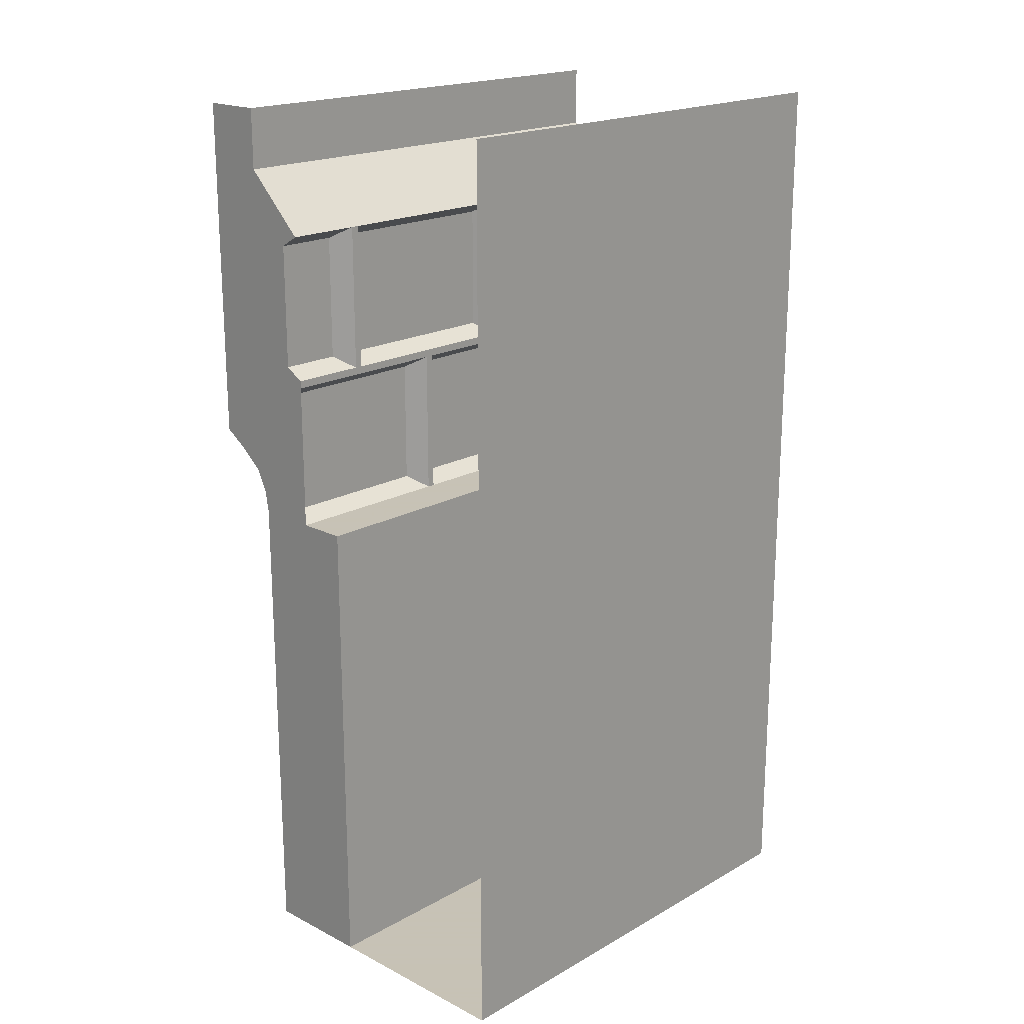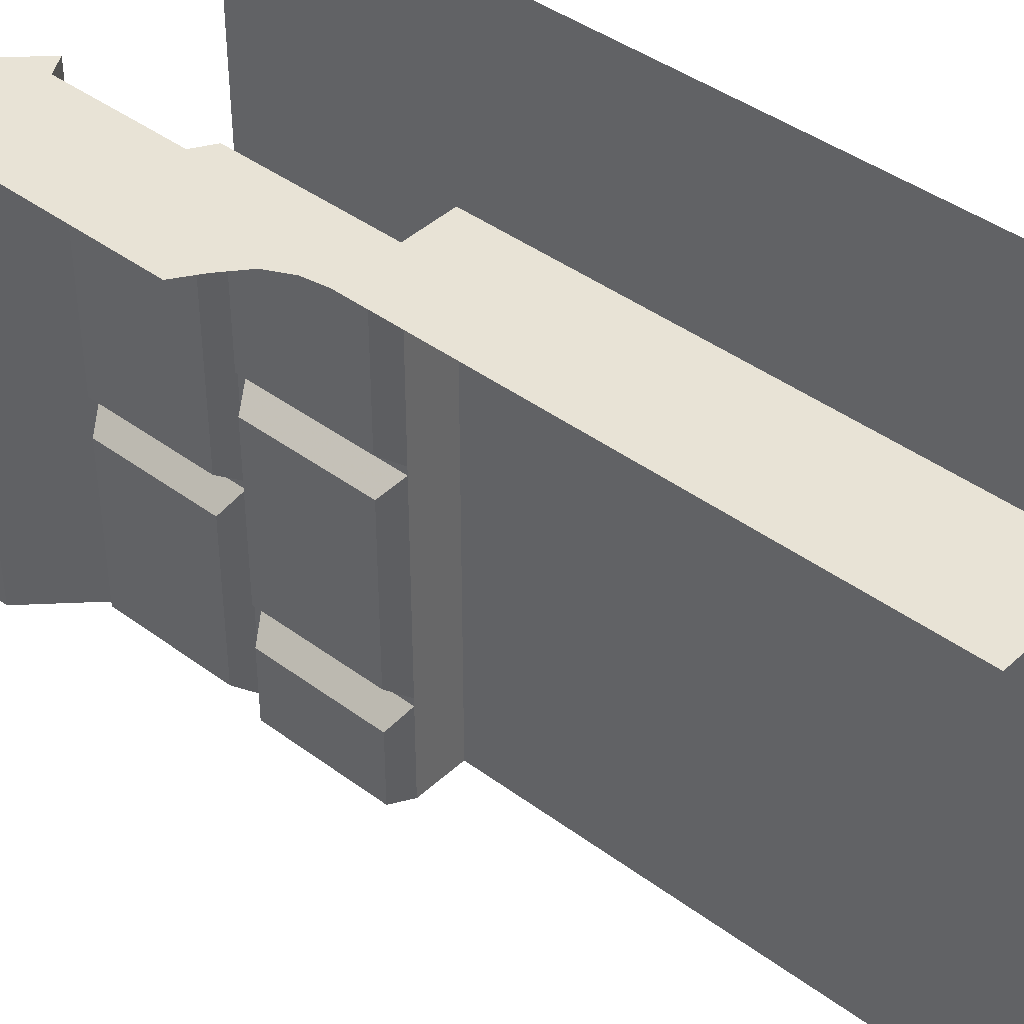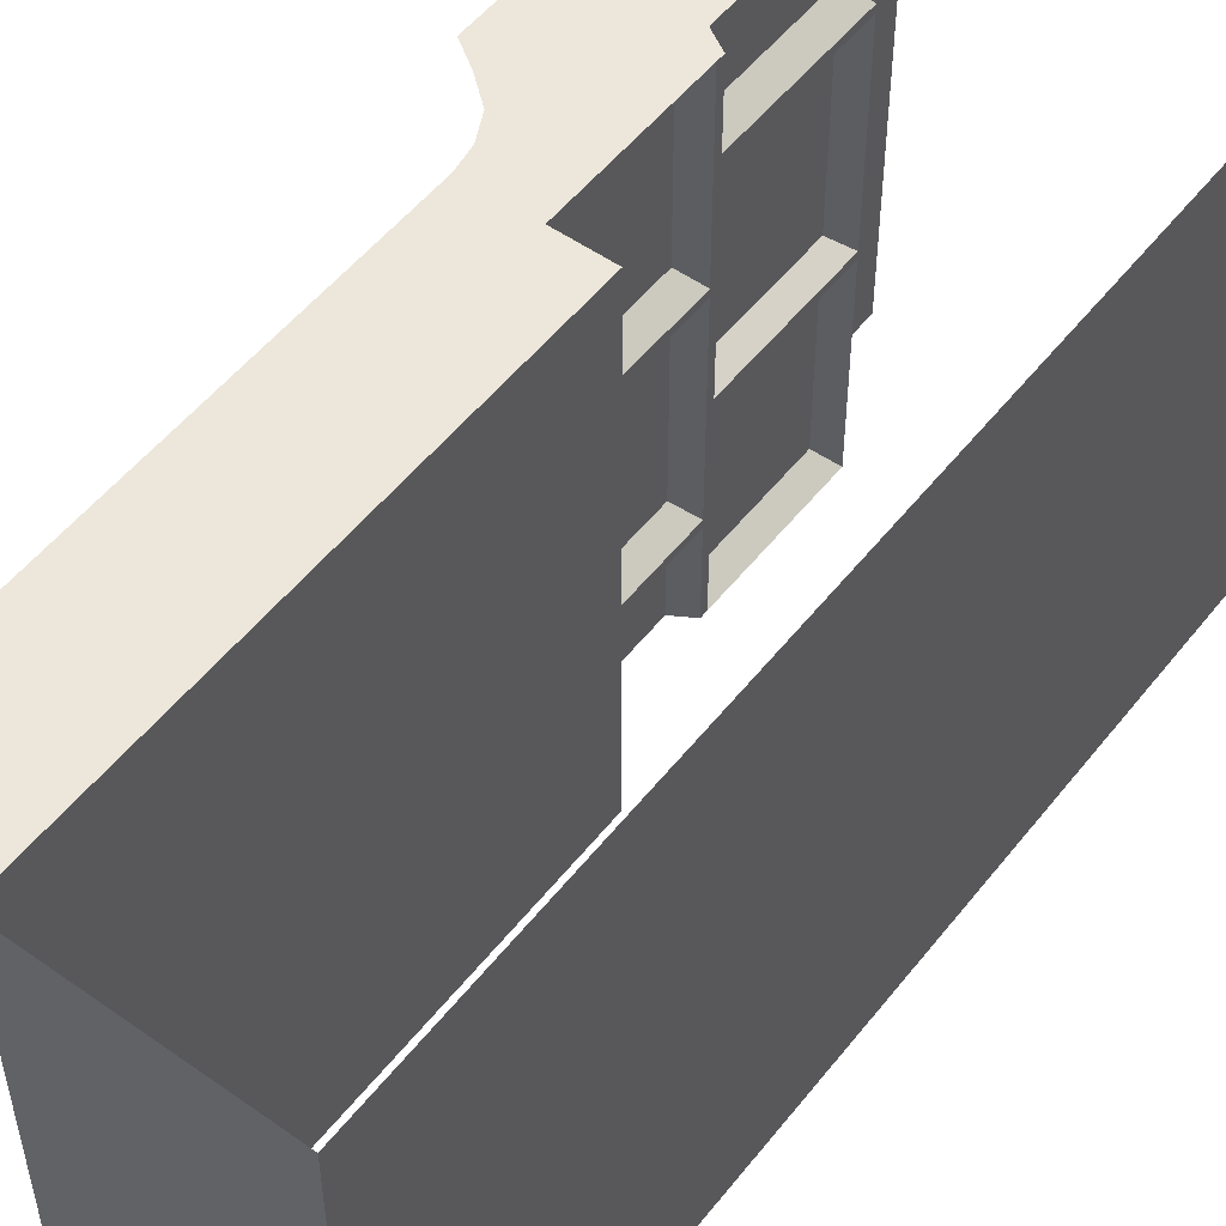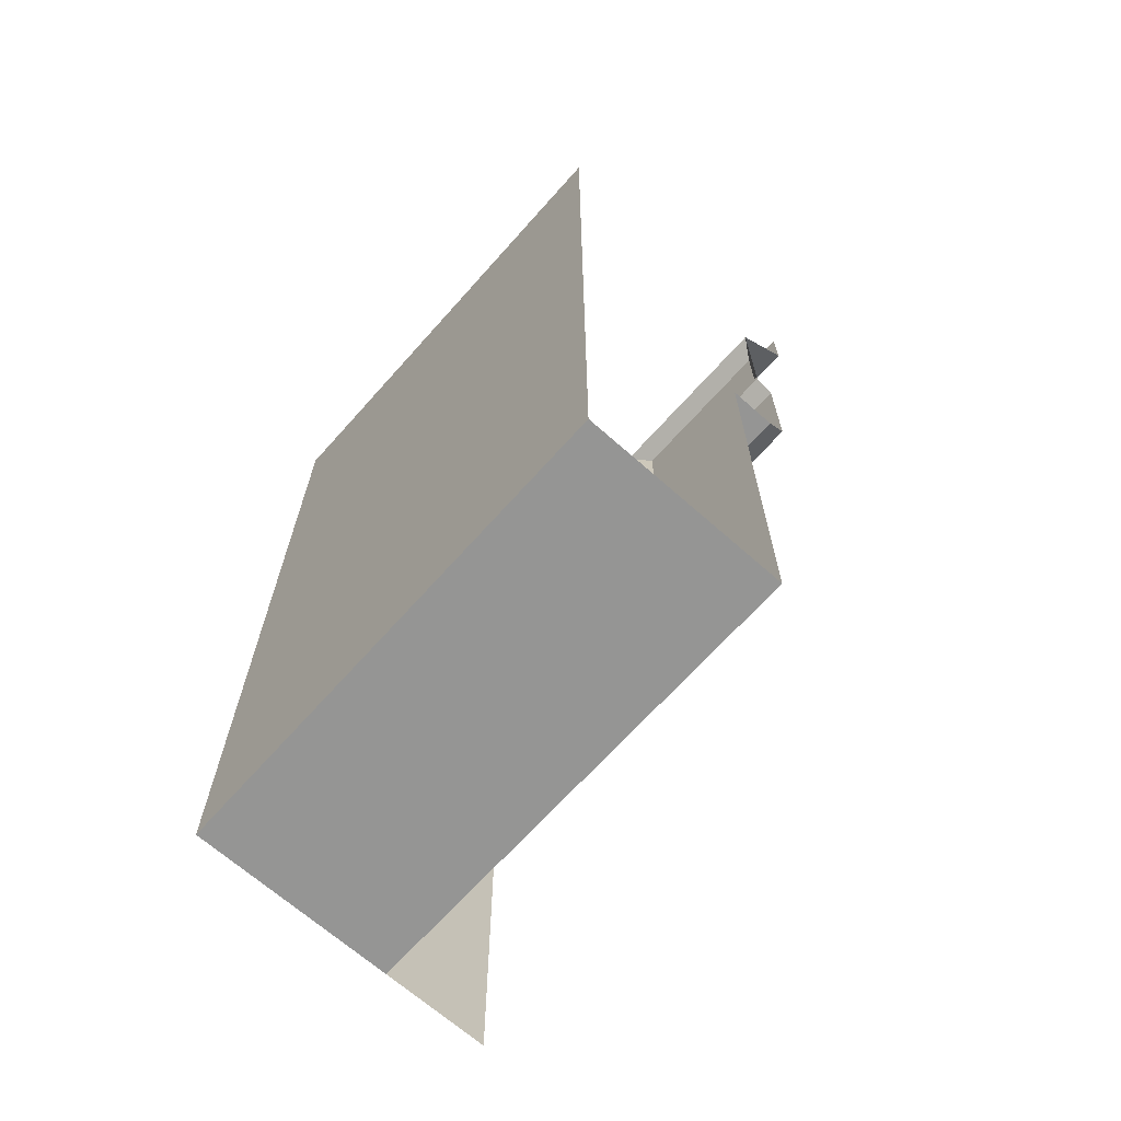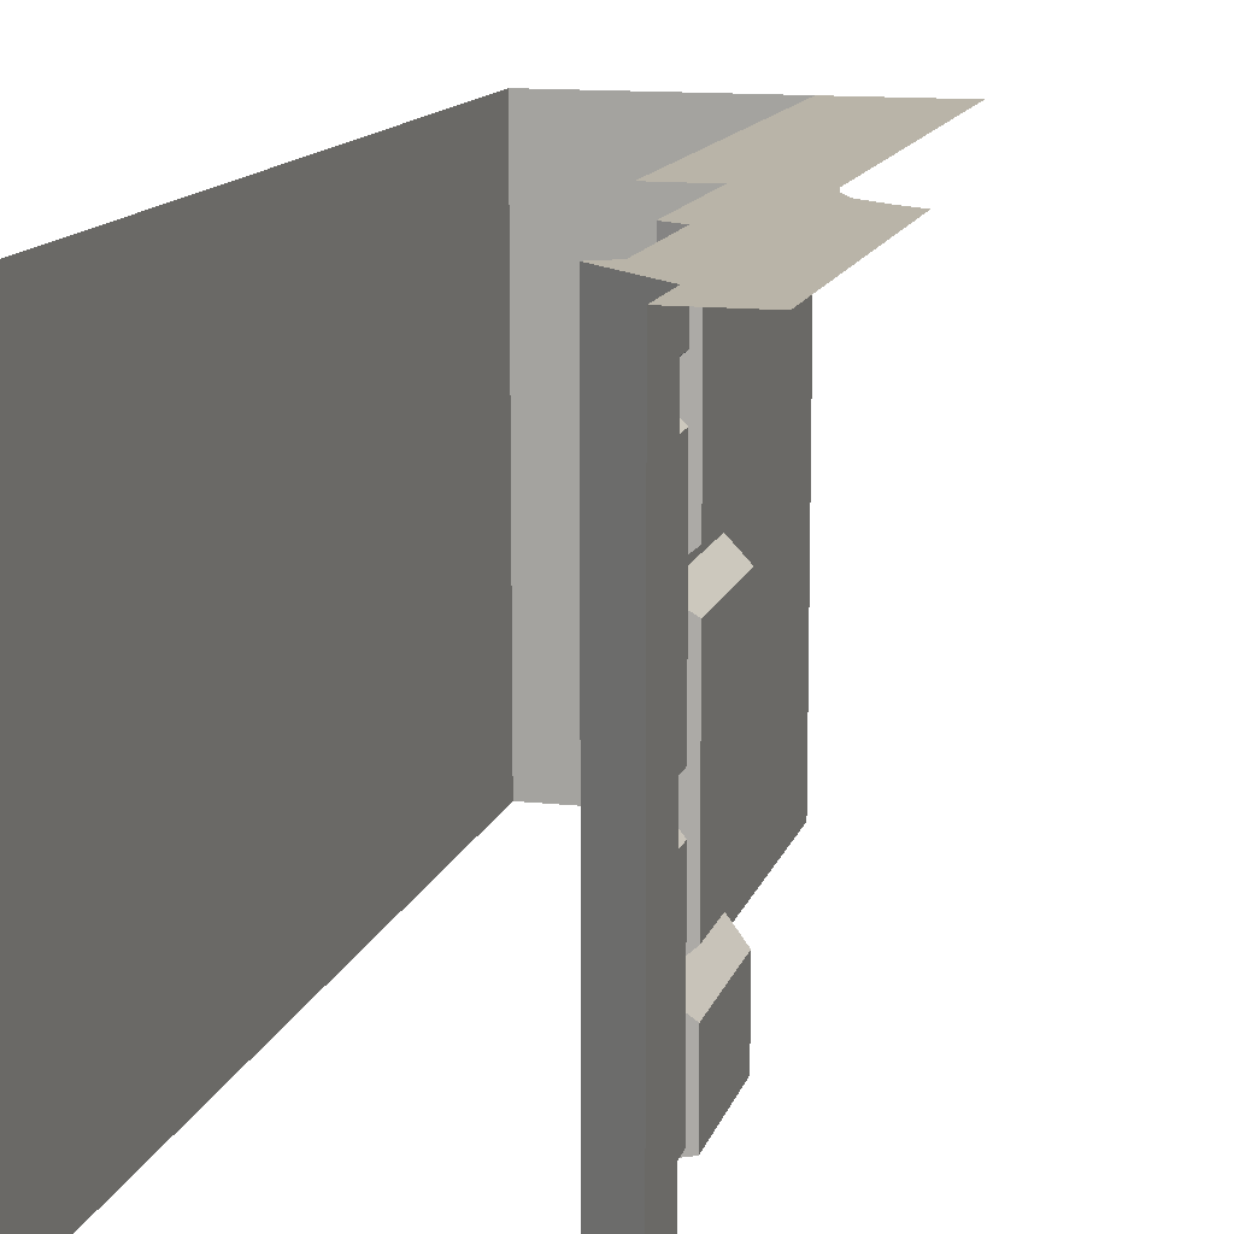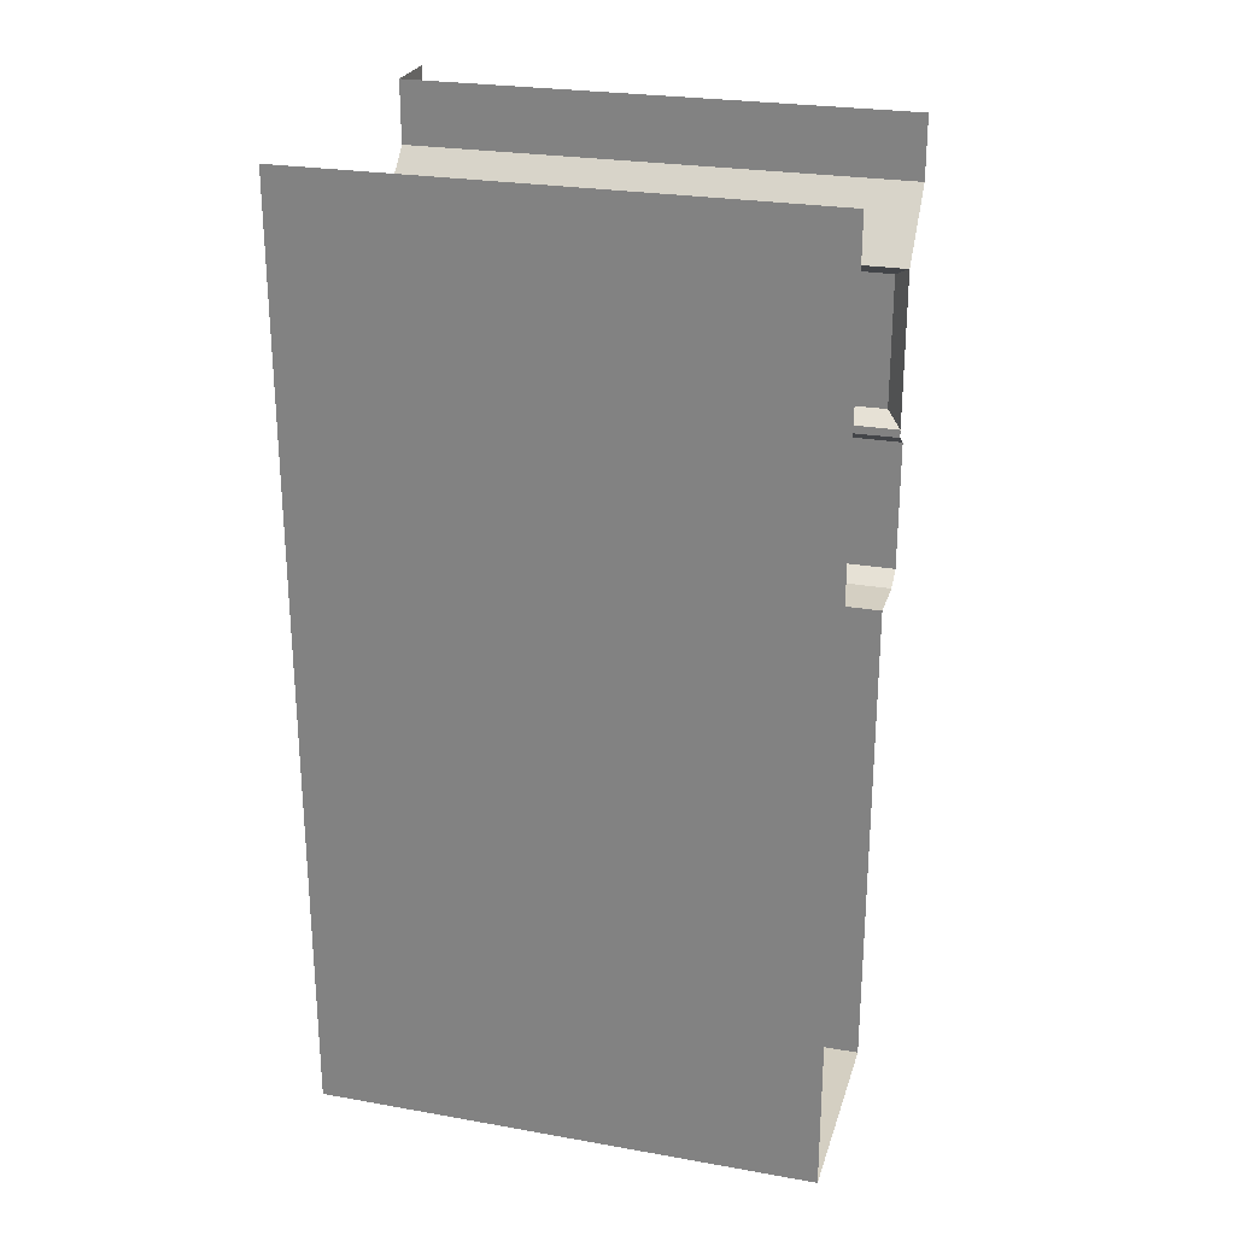
<metadata>
{"format":"obj","ext":"obj","renderer":"f3d","projection":"perspective","resolution":1024,"background":"white","views":[{"elev":19.1,"azim":43.6,"up":"+Y"},{"elev":41.5,"azim":-48.1,"up":"+Z"},{"elev":52.5,"azim":37.2,"up":"+Z"},{"elev":-67.4,"azim":138.3,"up":"+Y"},{"elev":13.1,"azim":-165.9,"up":"+Z"},{"elev":25.7,"azim":105.7,"up":"+Y"}]}
</metadata>
<code>
v -0.5 -0.125 0.5
v -0.5 0 0.5
v -0.375 0 0.5
v -0.375 -0.125 0.5
v -0.5 -0.25 0.5
v -0.25 -0.25 0.5
v -0.2891 -0.2734 0.5
v -0.2891 -0.5312 0.5
v -0.5 -0.7109 0.5
v -0.25 -0.5547 0.5
v -0.25 -0.5703 0.5
v -0.4531 -0.7422 0.5
v -0.4062 -0.7812 0.5
v -0.3828 -0.8281 0.5
v -0.375 -0.875 0.5
v -0.25 -0.875 0.5
v -0.375 -1.203 0.5
v -0.1484 -0.875 0.5
v -0.1484 -1.203 0.5
v -0.1484 -1.875 0.5
v -0.375 -1.875 0.5
v -0.25 -0.5547 -0.5
v -0.2891 -0.5312 -0.4688
v -0.2891 -0.2734 -0.4688
v -0.25 -0.25 -0.5
v -0.2891 -0.2734 -0.1328
v -0.25 -0.25 -0.09375
v -0.375 -0.125 -0.5
v -0.25 -0.25 -0.07812
v -0.25 -0.25 0.3281
v -0.375 0 -0.5
v -0.25 -0.5547 -0.3047
v -0.2891 -0.5312 -0.1328
v -0.25 -0.5547 -0.09375
v -0.25 -0.5547 -0.07812
v -0.2891 -0.2734 -0.05469
v -0.2891 -0.2734 0.2969
v -0.2891 -0.5312 0.2969
v -0.25 -0.5547 0.3281
v -0.25 -0.5547 0.3438
v -0.25 -0.25 0.3438
v -0.2891 -0.2734 0.375
v -0.2891 -0.5312 0.375
v -0.25 -0.5703 0.3359
v -0.2891 -0.5938 0.4688
v -0.2891 -0.8516 0.4688
v -0.2891 -0.8516 0.1641
v -0.25 -0.875 0.1328
v -0.1484 -0.875 -0.08594
v -0.1484 -1.203 -0.5
v -0.1484 -1.875 -0.5
v 0.2734 -1.875 -0.5
v 0.2734 -1.875 0.5
v 0.2734 -1.203 -0.5
v 0.2734 -1.203 0.5
v 0.2734 -0.875 -0.5
v 0.2734 -0.875 0.5
v 0.2734 -0.625 -0.5
v 0.2734 -0.625 0.5
v 0.2734 -0.375 -0.5
v 0.2734 -0.375 0.5
v 0.2734 -0.125 -0.5
v 0.2734 -0.125 0.5
v 0.2734 0 -0.5
v 0.2734 0 0.5
v -0.2891 -0.5938 0.1641
v -0.25 -0.5703 0.1328
v -0.25 -0.5703 0.1172
v -0.25 -0.875 0.1172
v -0.25 -0.875 -0.2969
v -0.1484 -0.875 -0.5
v -0.25 -0.5547 0.125
v -0.25 -0.5703 -0.08594
v -0.2891 -0.5938 0.08594
v -0.2891 -0.8516 0.08594
v -0.2891 -0.8516 -0.2656
v -0.2891 -0.5938 -0.2656
v -0.25 -0.5703 -0.2969
v -0.25 -0.5703 -0.3125
v -0.25 -0.875 -0.3125
v -0.25 -0.875 -0.5
v -0.2891 -0.8516 -0.5
v -0.2891 -0.8516 -0.3516
v -0.2891 -0.5938 -0.5
v -0.2891 -0.5938 -0.3516
v -0.25 -0.5703 -0.5
v -0.2891 -0.5312 -0.05469
f 1 2 3
f 1 3 4
f 28 4 31
f 31 4 3
f 1 4 5
f 5 4 6
f 5 6 7
f 5 7 8
f 5 8 9
f 9 8 10
f 9 10 11
f 9 11 12
f 12 11 13
f 13 11 14
f 14 11 15
f 15 11 16
f 15 16 17
f 17 16 18
f 17 18 19
f 17 19 20
f 17 20 21
f 25 27 28
f 28 27 29
f 28 29 30
f 28 30 4
f 30 41 4
f 4 41 6
f 22 23 24
f 22 24 25
f 26 33 27
f 27 33 34
f 29 35 36
f 30 37 38
f 30 38 39
f 11 45 46
f 11 46 16
f 48 47 66
f 48 66 67
f 68 74 75
f 68 75 69
f 70 76 77
f 70 77 78
f 35 87 36
f 40 43 42
f 40 42 41
f 83 80 79
f 83 79 85
f 25 24 26
f 25 26 27
f 29 36 37
f 29 37 30
f 6 41 7
f 7 41 42
f 11 44 45
f 44 66 45
f 66 44 67
f 68 73 74
f 84 85 86
f 86 85 79
f 73 77 74
f 77 73 78
f 23 22 32
f 23 32 33
f 8 43 10
f 10 43 40
f 16 46 47
f 16 47 48
f 69 75 76
f 69 76 70
f 81 80 82
f 82 80 83
f 38 72 39
f 72 38 87
f 72 87 35
f 33 32 34
f 23 33 24
f 24 33 26
f 7 42 8
f 8 42 43
f 46 45 66
f 46 66 47
f 82 83 84
f 84 83 85
f 75 74 77
f 75 77 76
f 36 87 38
f 36 38 37
f 27 34 35
f 27 35 29
f 30 39 40
f 30 40 41
f 10 40 44
f 10 44 11
f 48 67 68
f 48 68 69
f 67 44 39
f 67 39 72
f 67 72 68
f 68 72 73
f 70 78 79
f 70 79 80
f 86 79 32
f 86 32 22
f 78 73 34
f 78 34 32
f 78 32 79
f 72 35 73
f 73 35 34
f 44 40 39
f 16 48 18
f 18 48 49
f 48 69 49
f 49 69 70
f 49 70 71
f 70 80 71
f 71 80 81
f 18 49 19
f 19 49 50
f 55 54 56
f 55 56 57
f 49 71 50
f 19 50 51
f 19 51 20
f 53 52 54
f 53 54 55
f 20 51 52
f 20 52 53
f 57 56 58
f 57 58 59
f 59 58 60
f 59 60 61
f 61 60 62
f 61 62 63
f 63 62 64
f 63 64 65

</code>
